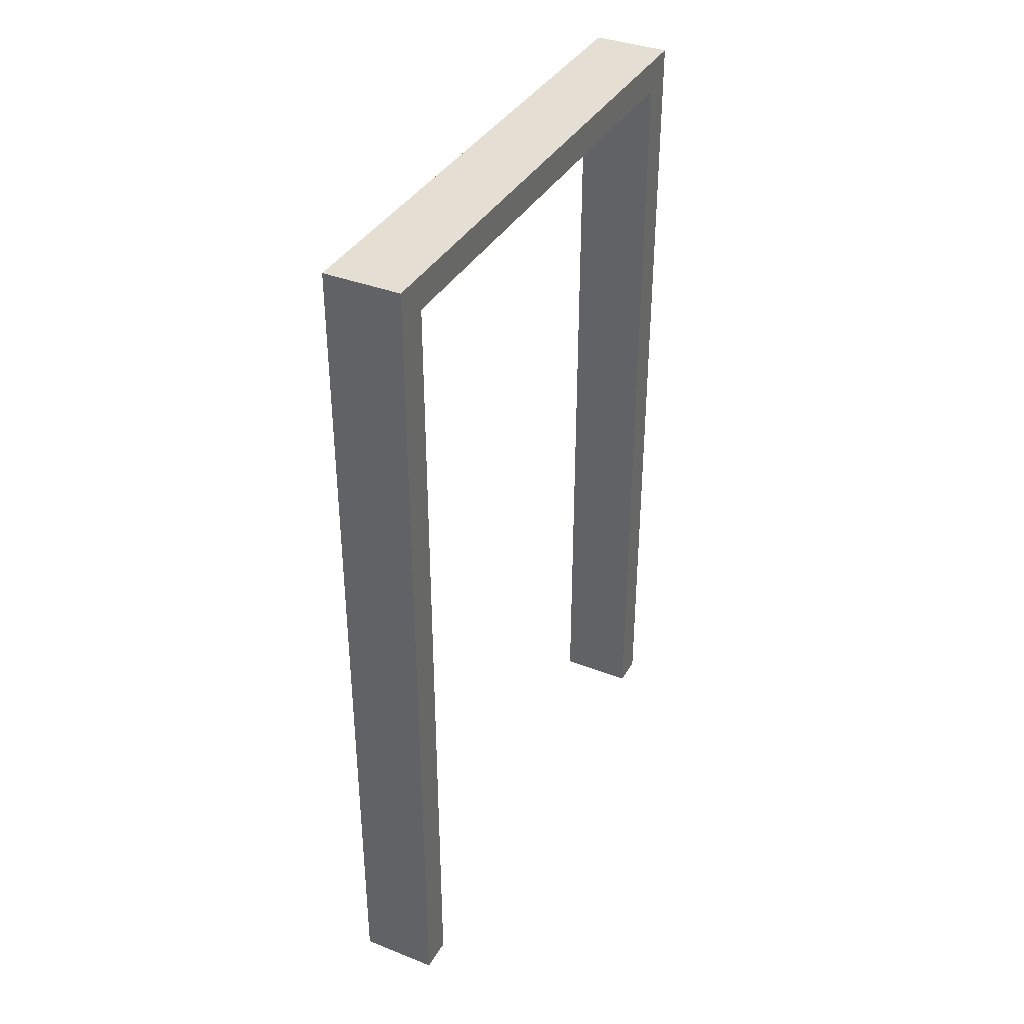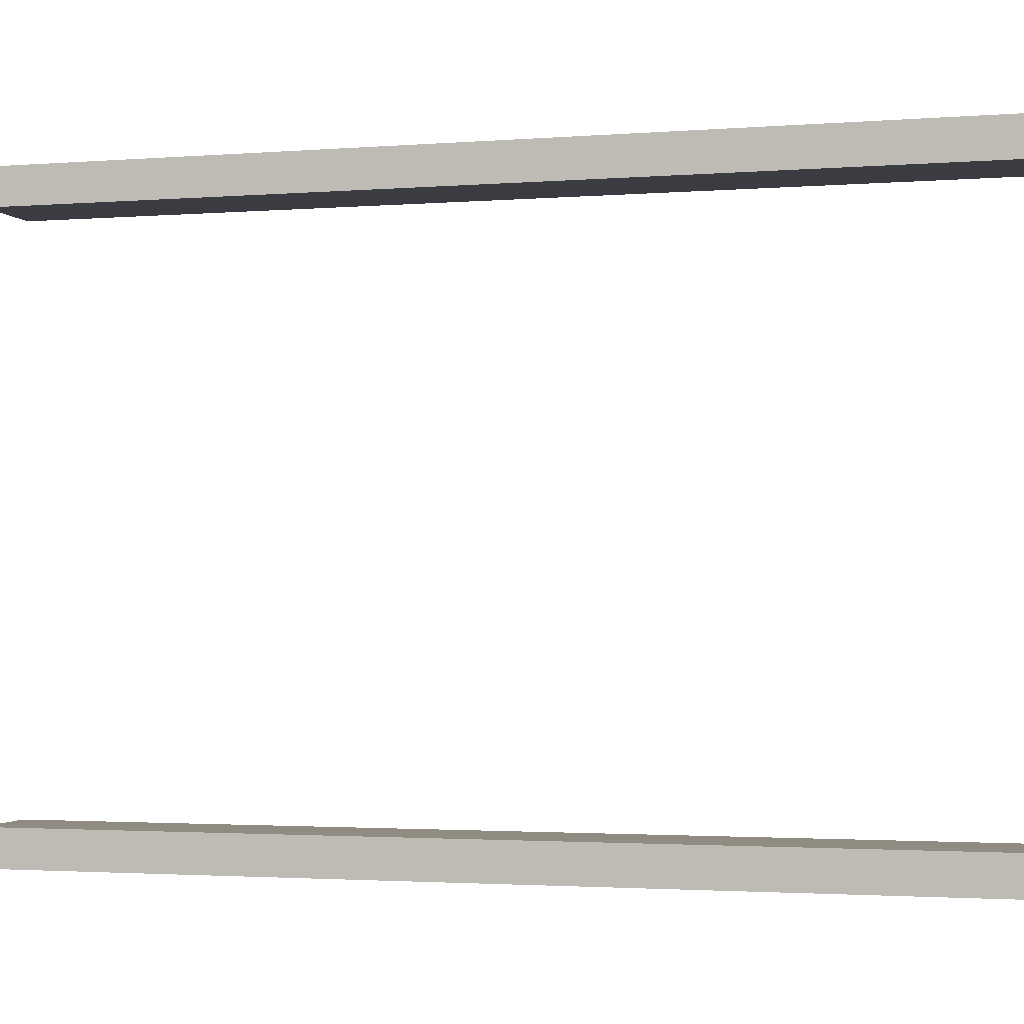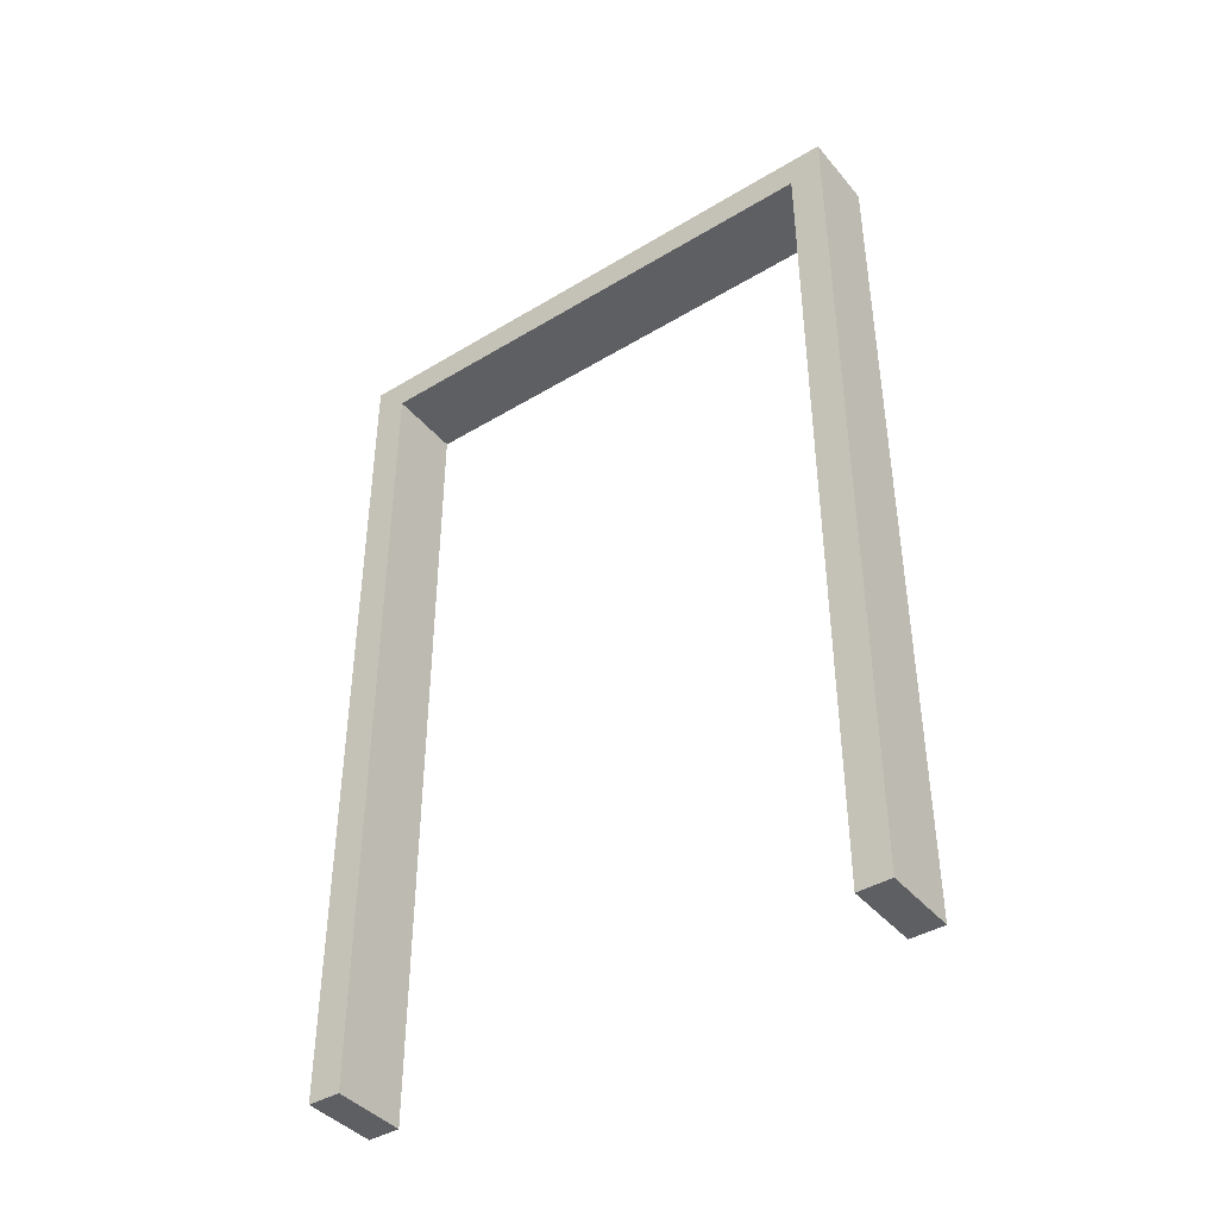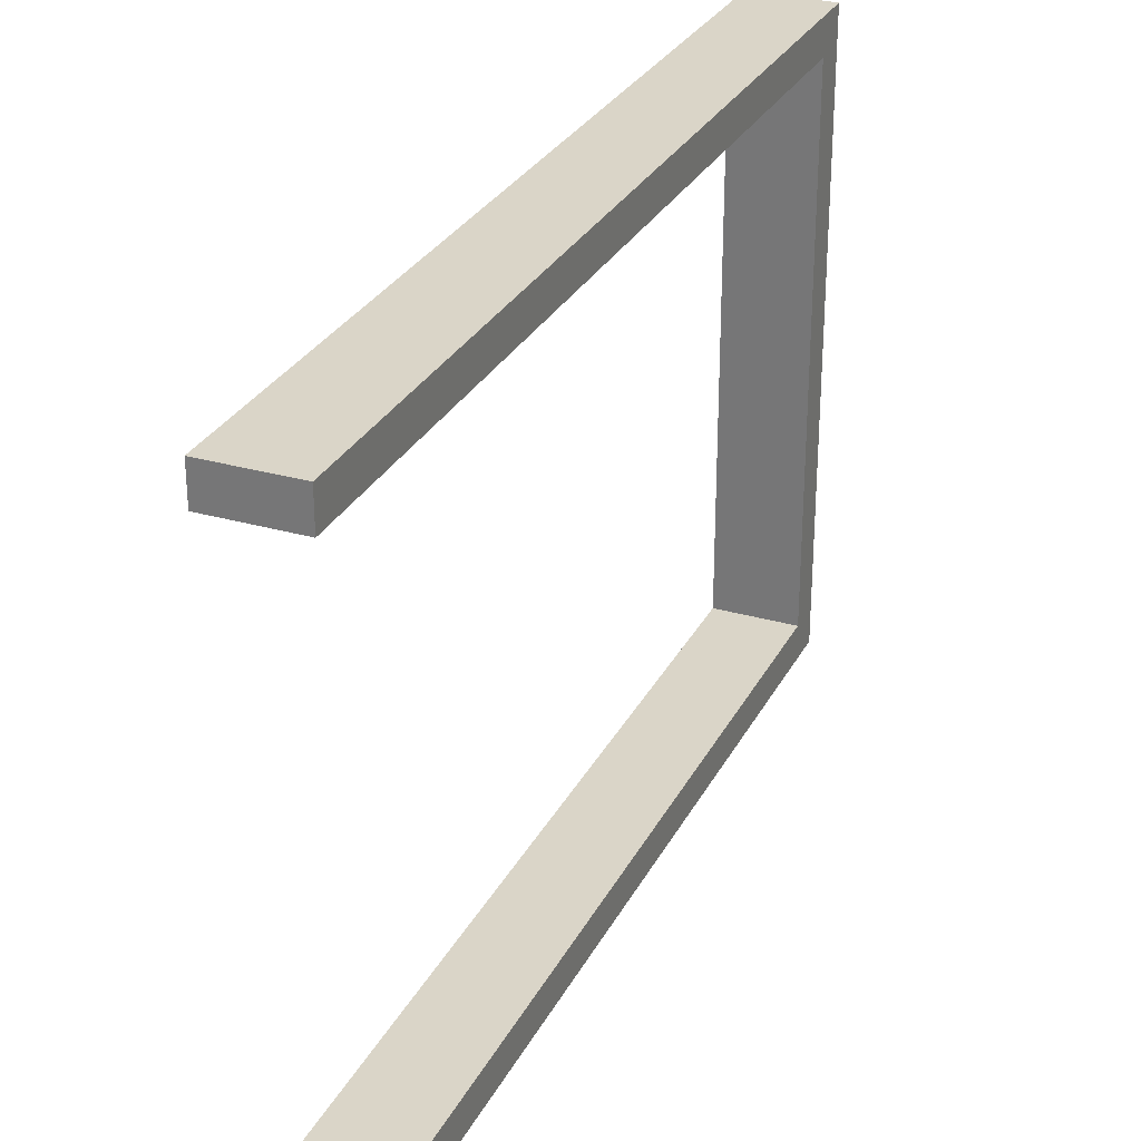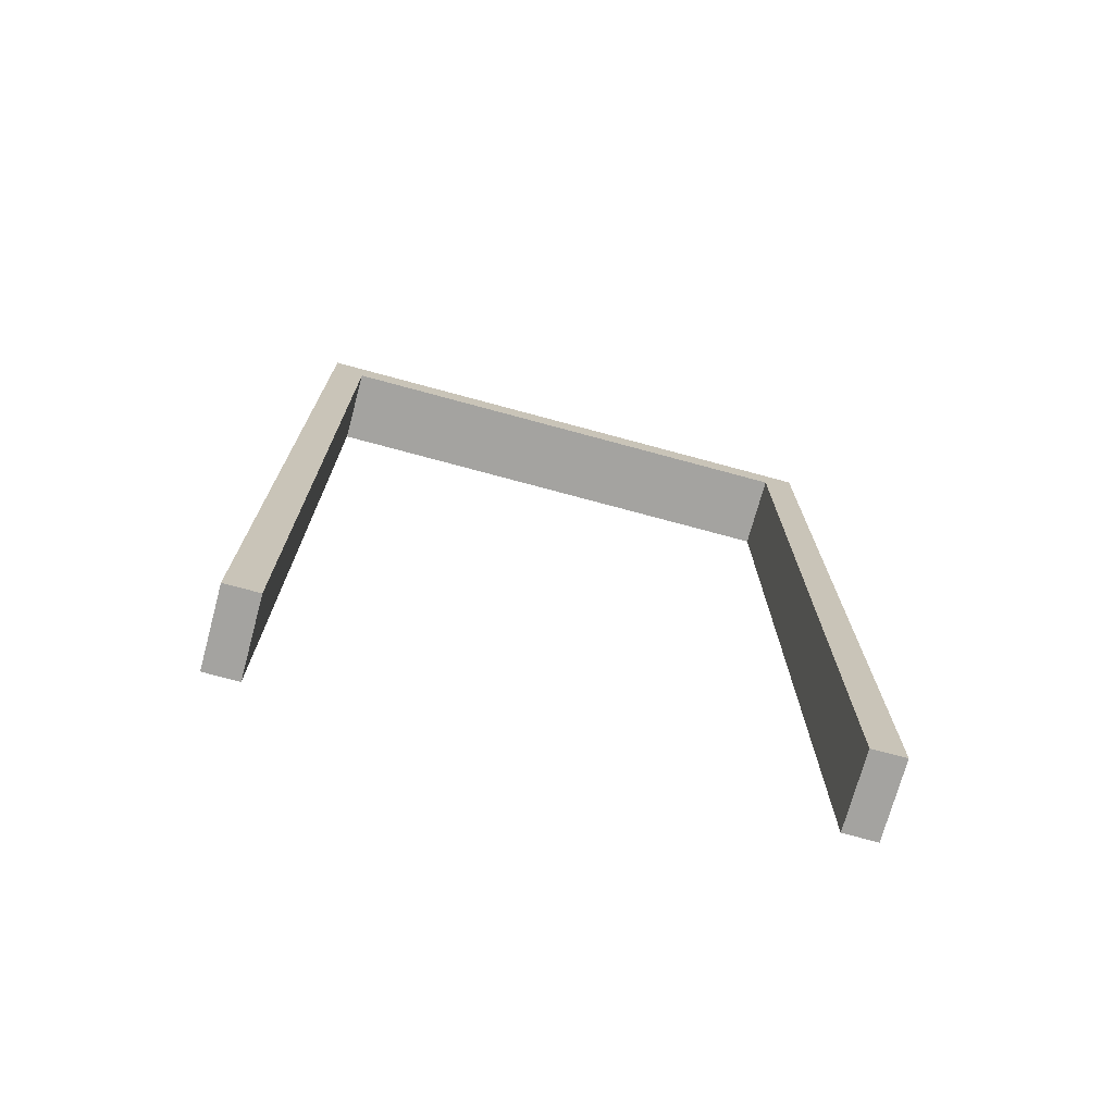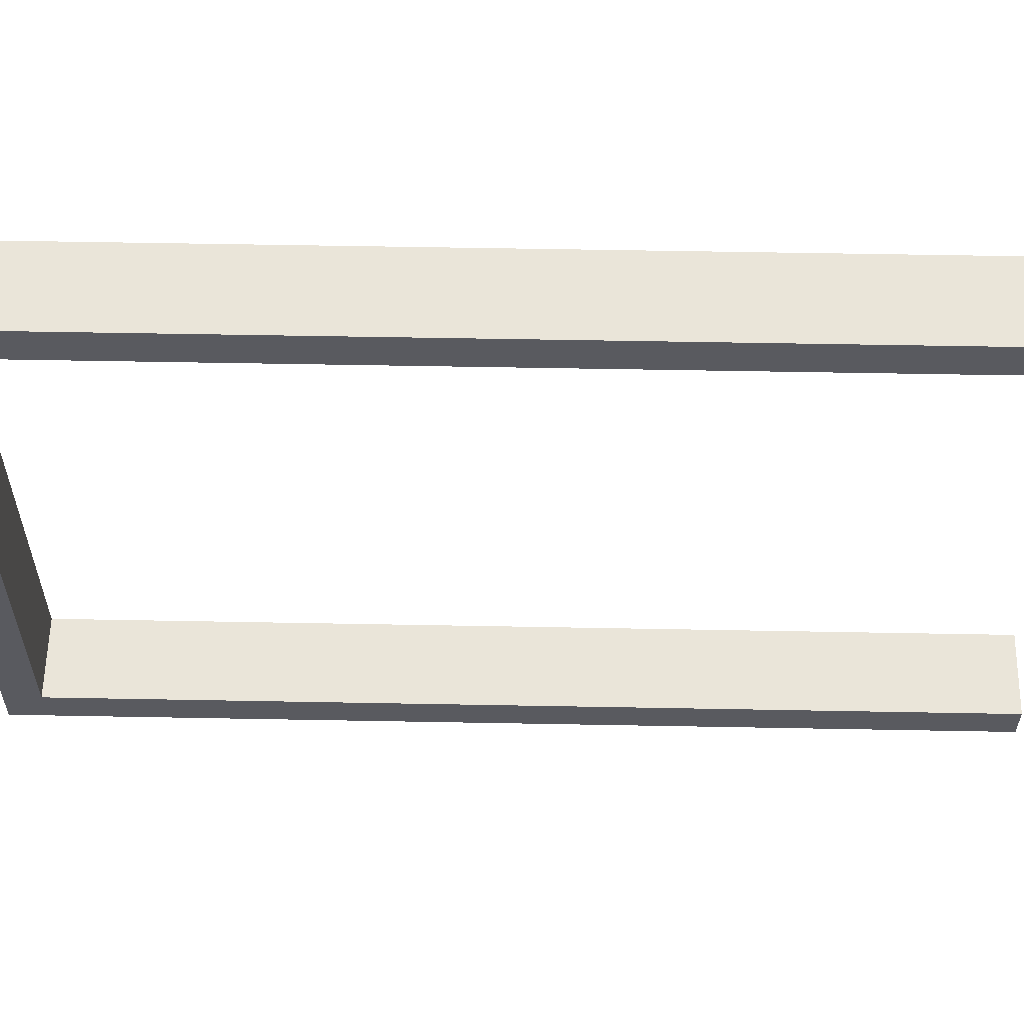
<metadata>
{"format":"obj","ext":"obj","renderer":"f3d","projection":"perspective","resolution":1024,"background":"white","views":[{"elev":37.1,"azim":-153.3,"up":"+Y"},{"elev":-2.2,"azim":105.8,"up":"+Z"},{"elev":-41.4,"azim":-53.8,"up":"+Y"},{"elev":29.1,"azim":23.1,"up":"+Z"},{"elev":-73.0,"azim":74.8,"up":"+Y"},{"elev":58.2,"azim":-88.9,"up":"+Z"}]}
</metadata>
<code>
o Cube.002_Cube.004
v 0.114 0 -0.7425
v -0.114 0 -0.7425
v 0.114 2.475 -0.7425
v -0.114 2.475 -0.7425
v 0.114 0 -0.8415
v -0.114 0 -0.8415
v 0.114 2.475 -0.8415
v -0.114 2.475 -0.8415
f 1 4 2
f 1 7 3
f 5 8 7
f 4 6 2
f 2 5 1
f 1 3 4
f 1 5 7
f 5 6 8
f 4 8 6
f 2 6 5
o Cube.001_Cube.003
v 0.114 2.475 -0.7425
v -0.114 2.475 -0.7425
v 0.114 2.475 0.7425
v -0.114 2.475 0.7425
v 0.114 2.475 0.8415
v -0.114 2.475 0.8415
v 0.114 2.475 -0.8415
v -0.114 2.475 -0.8415
v 0.114 2.574 0.8415
v 0.114 2.574 -0.8415
v -0.114 2.574 0.8415
v -0.114 2.574 -0.8415
f 18 19 17
f 9 12 10
f 15 17 13
f 14 20 16
f 16 18 15
f 13 19 14
f 18 20 19
f 9 11 12
f 15 18 17
f 14 19 20
f 16 20 18
f 13 17 19
o Cube
v 0.114 0 0.7425
v -0.114 0 0.7425
v 0.114 2.475 0.7425
v -0.114 2.475 0.7425
v 0.114 0 0.7425
v -0.114 0 0.7425
v 0.114 2.475 0.7425
v -0.114 2.475 0.7425
v 0.114 0 0.7425
v -0.114 0 0.7425
v 0.114 2.475 0.7425
v -0.114 2.475 0.7425
v 0.114 0 0.8415
v -0.114 0 0.8415
v 0.114 2.475 0.8415
v -0.114 2.475 0.8415
v 0.114 2.475 -0.8415
v -0.114 2.475 -0.8415
v 0.114 2.475 0.8415
v -0.114 2.475 0.8415
v 0.114 2.475 -0.8415
v -0.114 2.475 -0.8415
f 31 30 32
f 21 27 25
f 22 25 26
f 24 26 28
f 30 36 32
f 25 31 29
f 28 30 32
f 26 29 30
f 35 34 33
f 30 33 34
f 31 33 29
f 31 29 30
f 21 23 27
f 22 21 25
f 24 22 26
f 30 34 36
f 25 27 31
f 28 26 30
f 26 25 29
f 35 36 34
f 30 29 33
f 31 35 33
l 35 39
l 36 40
l 37 41
l 38 42

</code>
